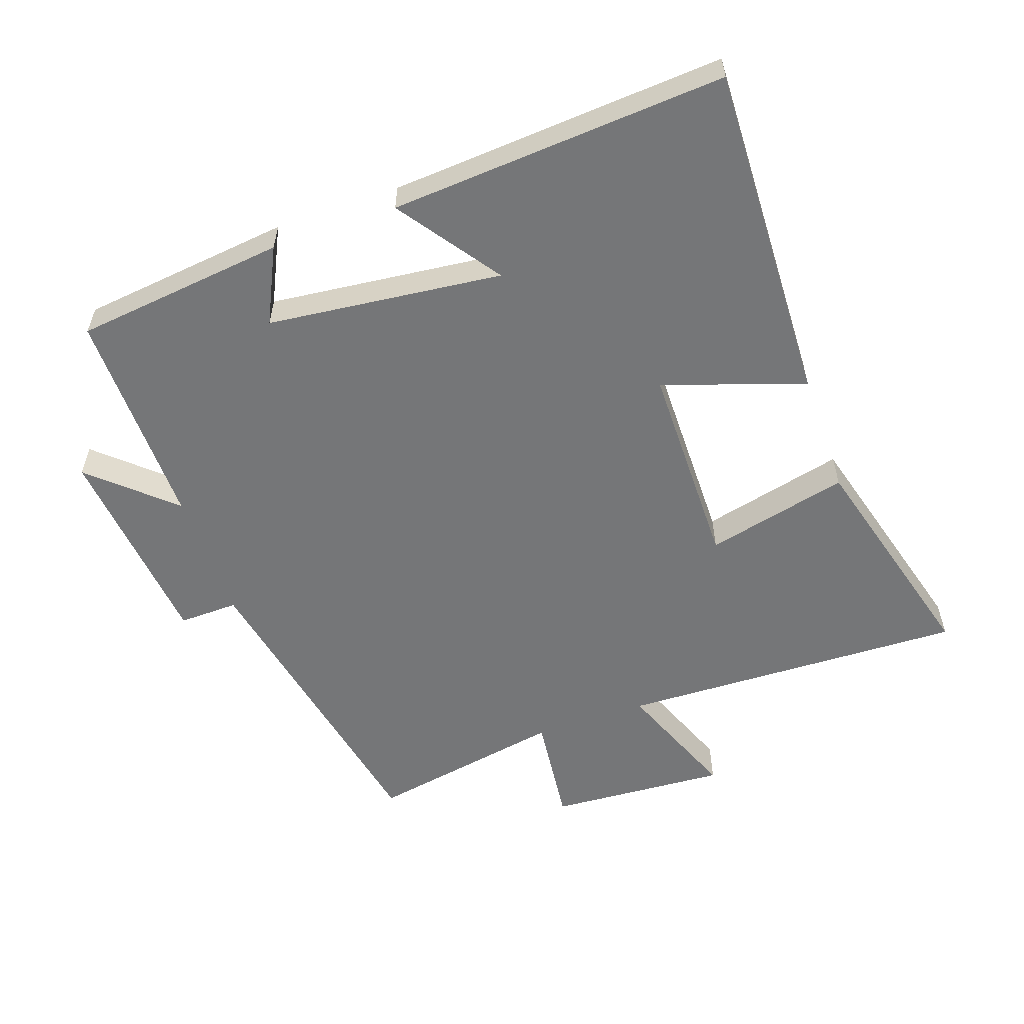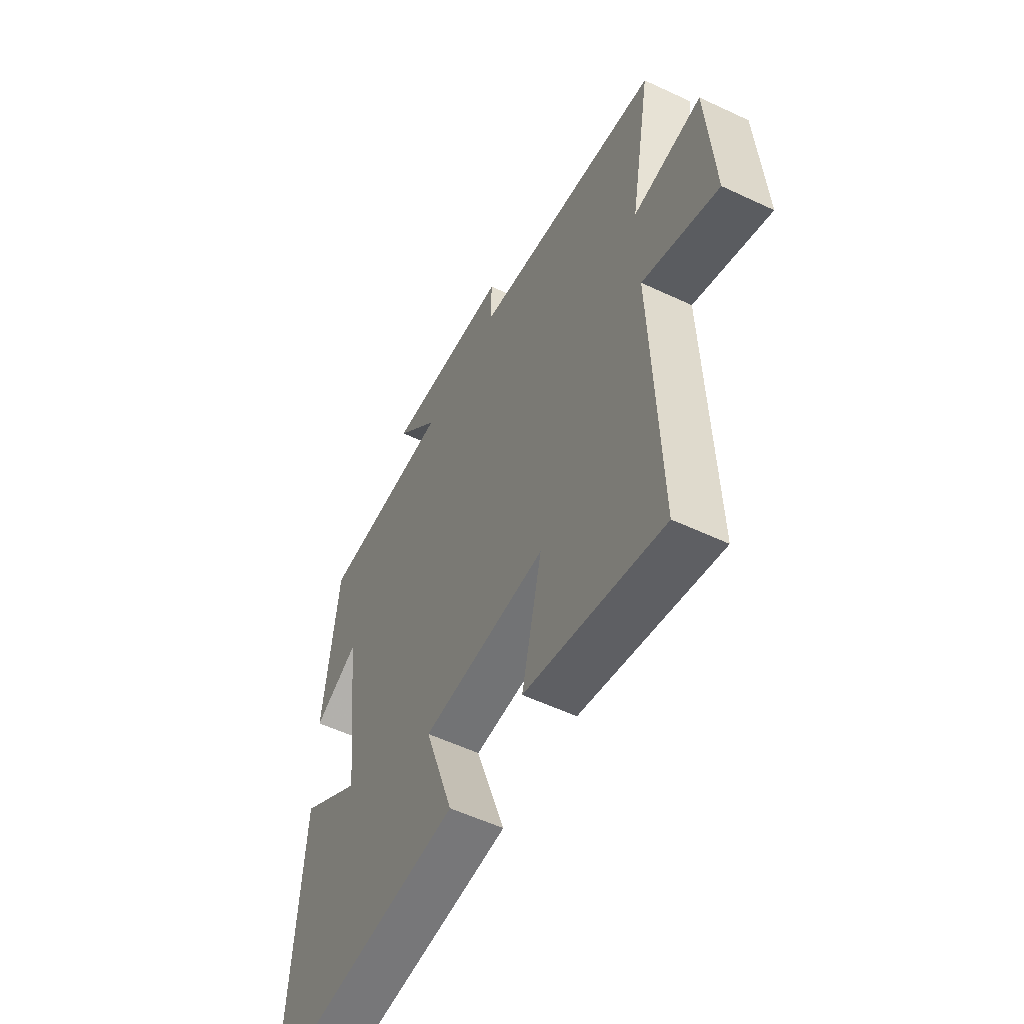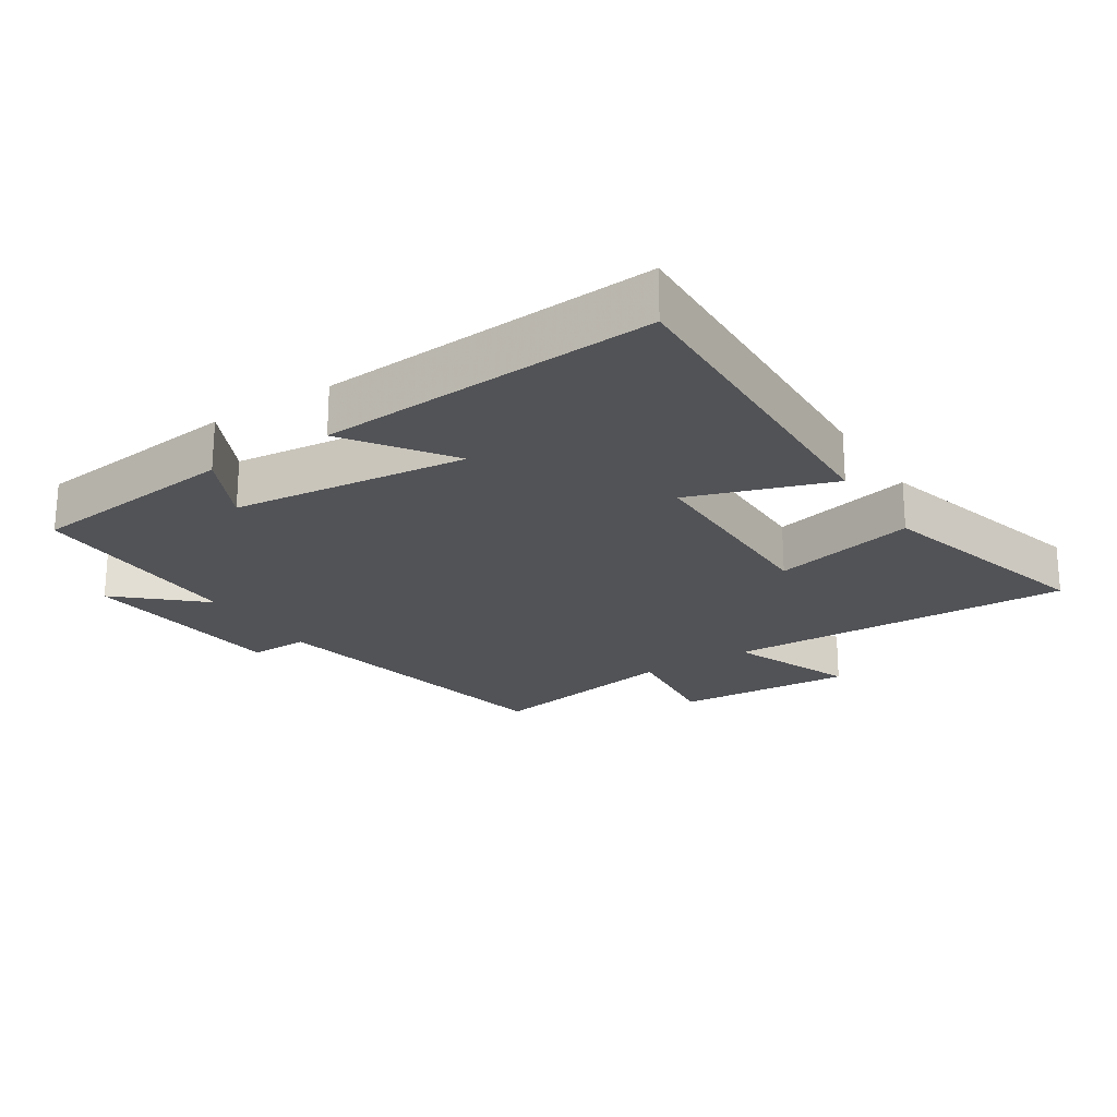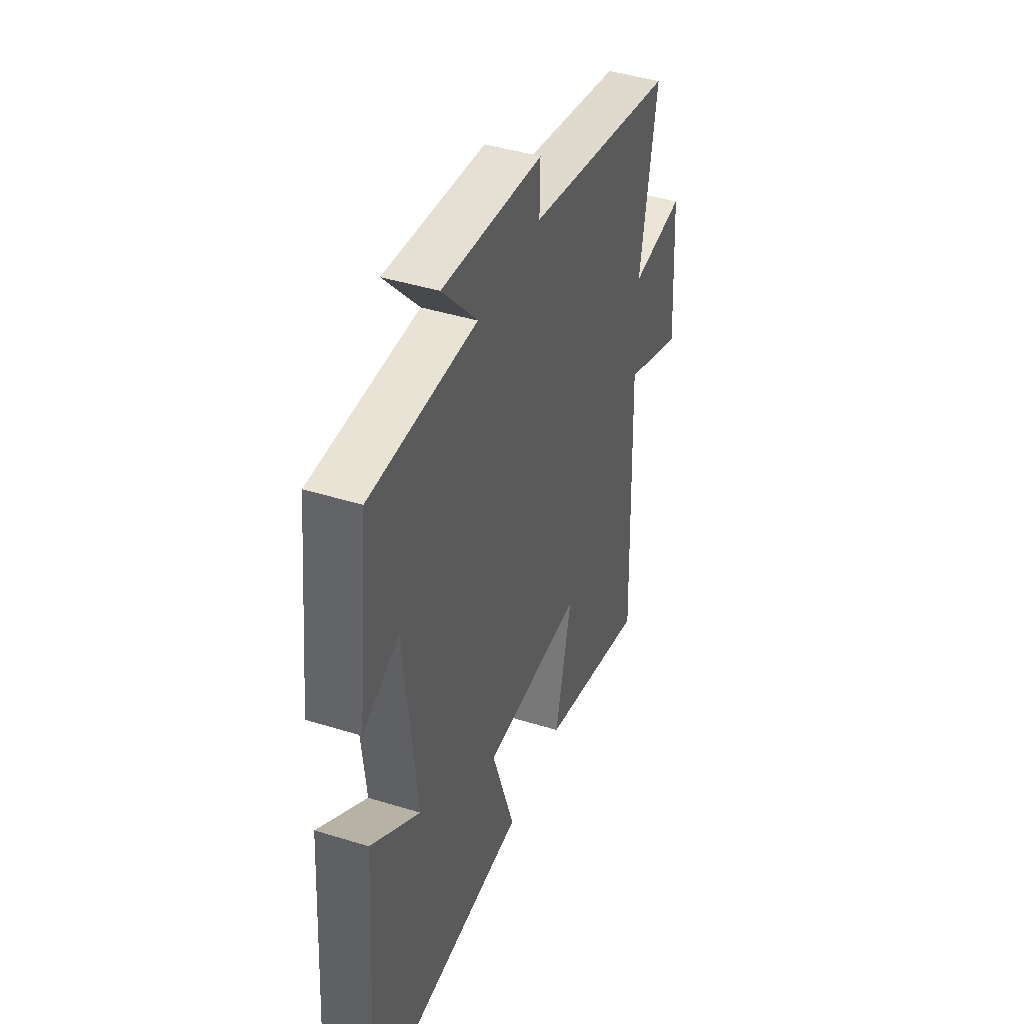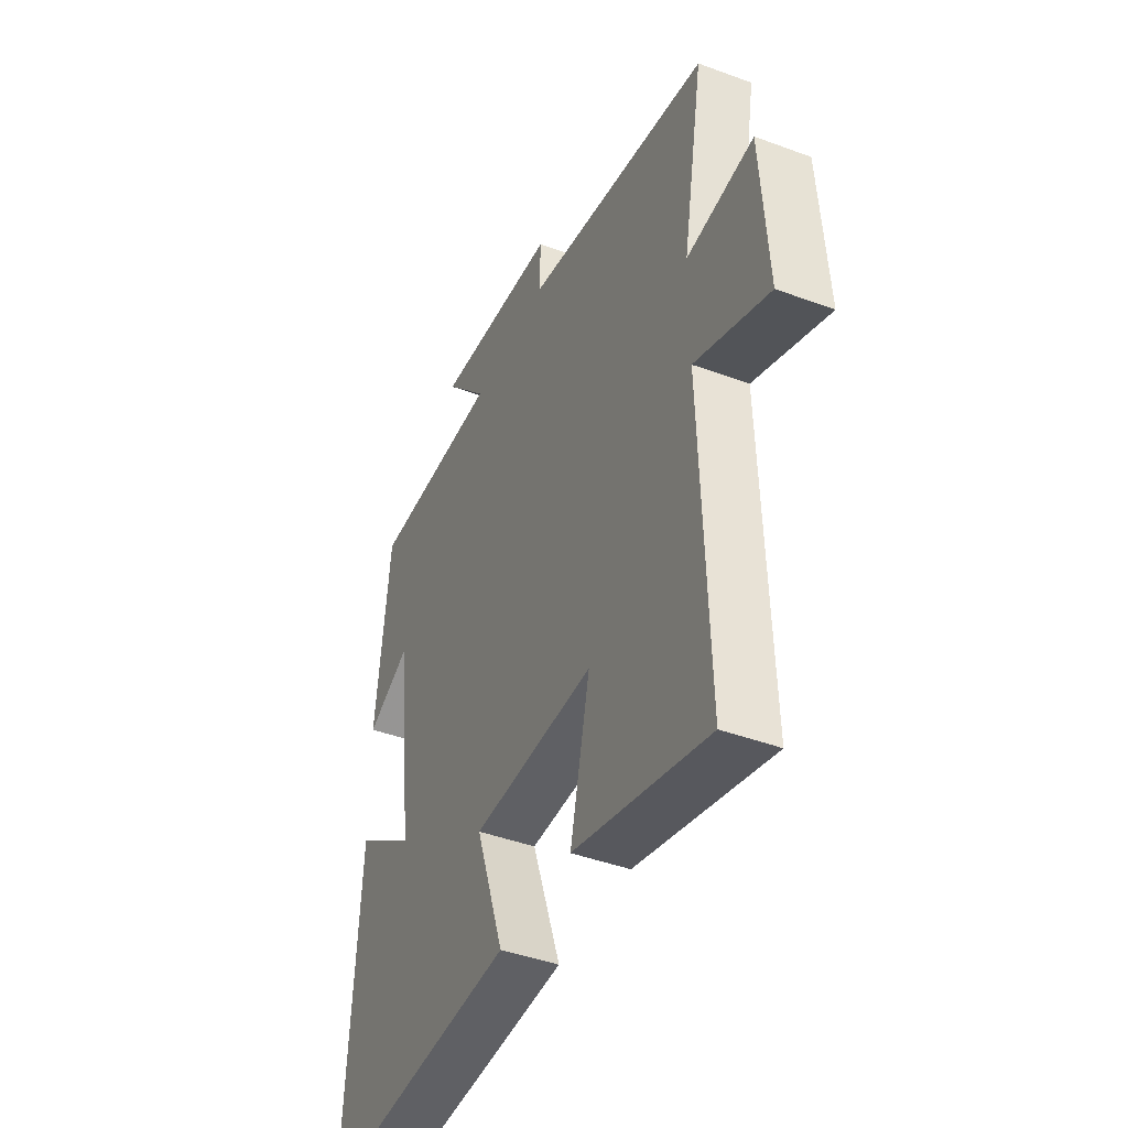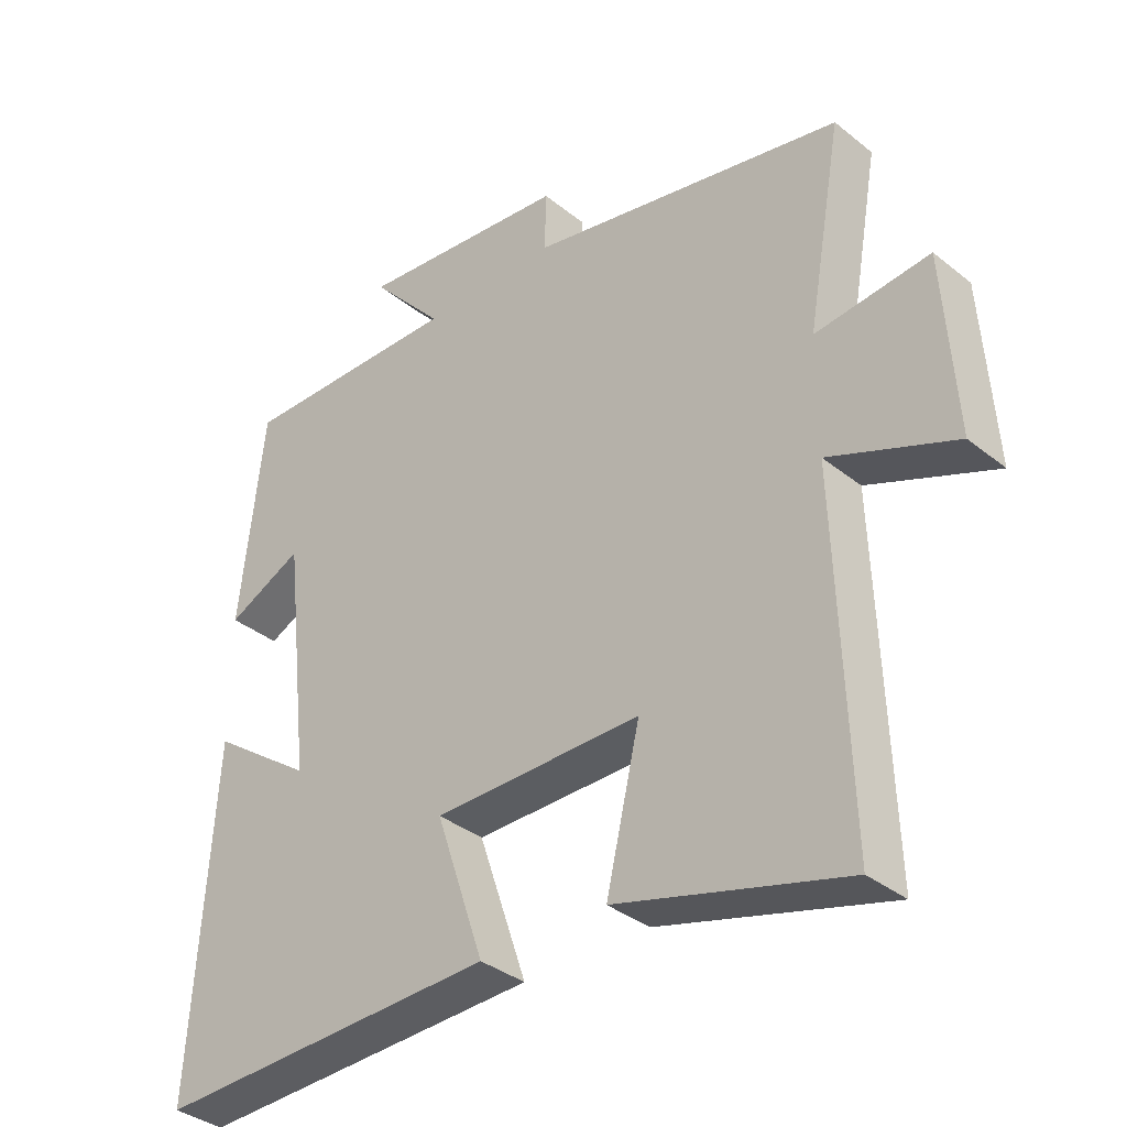
<metadata>
{"format":"obj","ext":"obj","renderer":"f3d","projection":"perspective","resolution":1024,"background":"white","views":[{"elev":-56.8,"azim":109.3,"up":"+Y"},{"elev":-55.4,"azim":-116.4,"up":"+Z"},{"elev":-22.3,"azim":122.8,"up":"+Y"},{"elev":42.7,"azim":110.3,"up":"+Z"},{"elev":-43.3,"azim":-113.7,"up":"+Z"},{"elev":-35.4,"azim":-136.6,"up":"+Z"}]}
</metadata>
<code>
v 0.464 0.07 0.504
v 0.5 0.07 0.184
v 0.386 0.07 0.239
v 0.346 0.07 -0.117
v 0.5 0.07 -0.008
v 0.534 0.07 -0.518
v 0.016 0.07 -0.5
v 0.089 0.07 -0.285
v -0.225 0.07 -0.283
v -0.174 0.07 -0.5
v -0.518 0.07 -0.594
v -0.5 0.07 -0.068
v -0.689 0.07 -0.143
v -0.671 0.07 0.127
v -0.5 0.07 0.108
v -0.553 0.07 0.405
v -0.077 0.07 0.5
v -0.079 0.07 0.59
v 0.239 0.07 0.622
v 0.129 0.07 0.5
v 0.464 0 0.504
v 0.5 0 0.184
v 0.386 0 0.239
v 0.346 0 -0.117
v 0.5 0 -0.008
v 0.534 0 -0.518
v 0.016 0 -0.5
v 0.089 0 -0.285
v -0.225 0 -0.283
v -0.174 0 -0.5
v -0.518 0 -0.594
v -0.5 0 -0.068
v -0.689 0 -0.143
v -0.671 0 0.127
v -0.5 0 0.108
v -0.553 0 0.405
v -0.077 0 0.5
v -0.079 0 0.59
v 0.239 0 0.622
v 0.129 0 0.5
f 17 18 19 20
f 15 16 17 20
f 15 20 1
f 12 13 14 15
f 12 15 1
f 9 10 11 12
f 8 9 12 1
f 4 5 6 7
f 3 4 7 8
f 1 2 3
f 1 3 8
f 40 39 38 37
f 40 37 36 35
f 21 40 35
f 35 34 33 32
f 21 35 32
f 32 31 30 29
f 21 32 29 28
f 27 26 25 24
f 28 27 24 23
f 23 22 21
f 28 23 21
f 1 21 22 2
f 2 22 23 3
f 3 23 24 4
f 4 24 25 5
f 5 25 26 6
f 6 26 27 7
f 7 27 28 8
f 8 28 29 9
f 9 29 30 10
f 10 30 31 11
f 11 31 32 12
f 12 32 33 13
f 13 33 34 14
f 14 34 35 15
f 15 35 36 16
f 16 36 37 17
f 17 37 38 18
f 18 38 39 19
f 19 39 40 20
f 20 40 21 1

</code>
